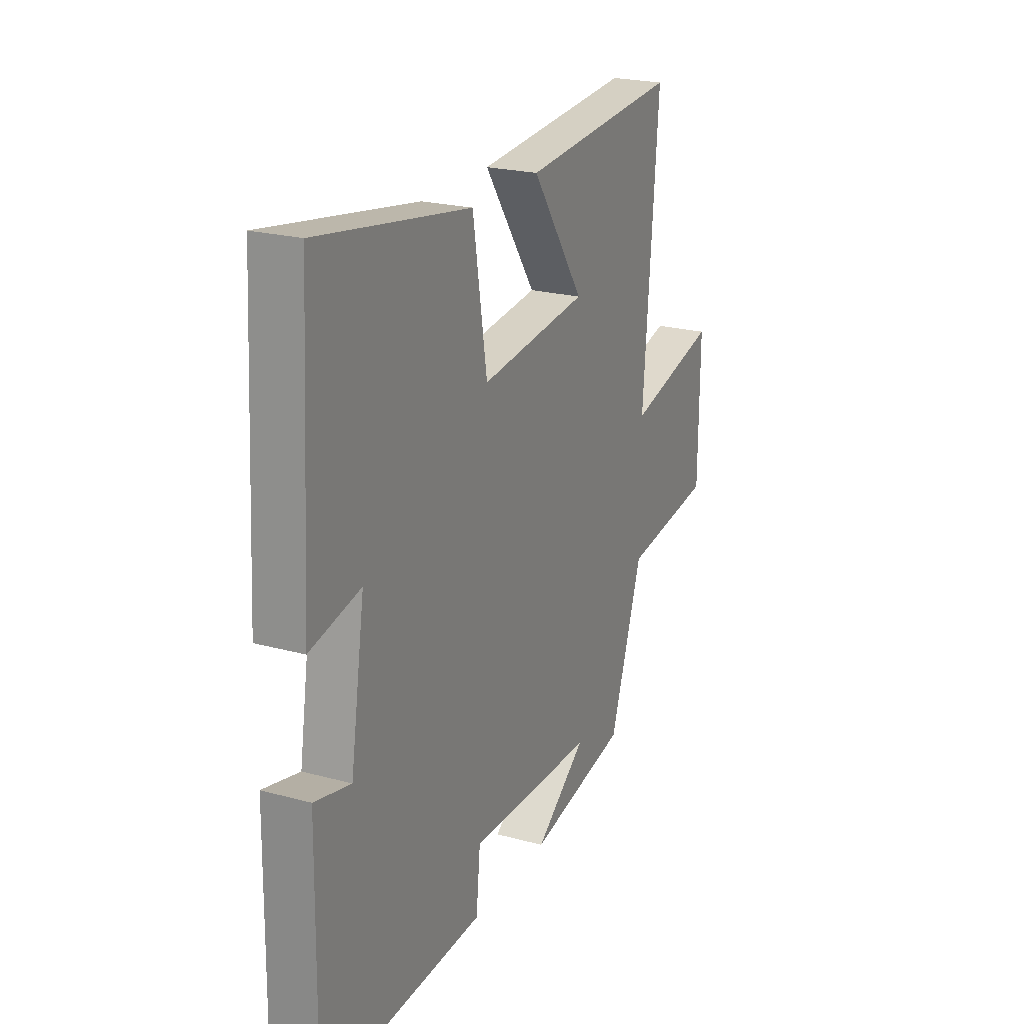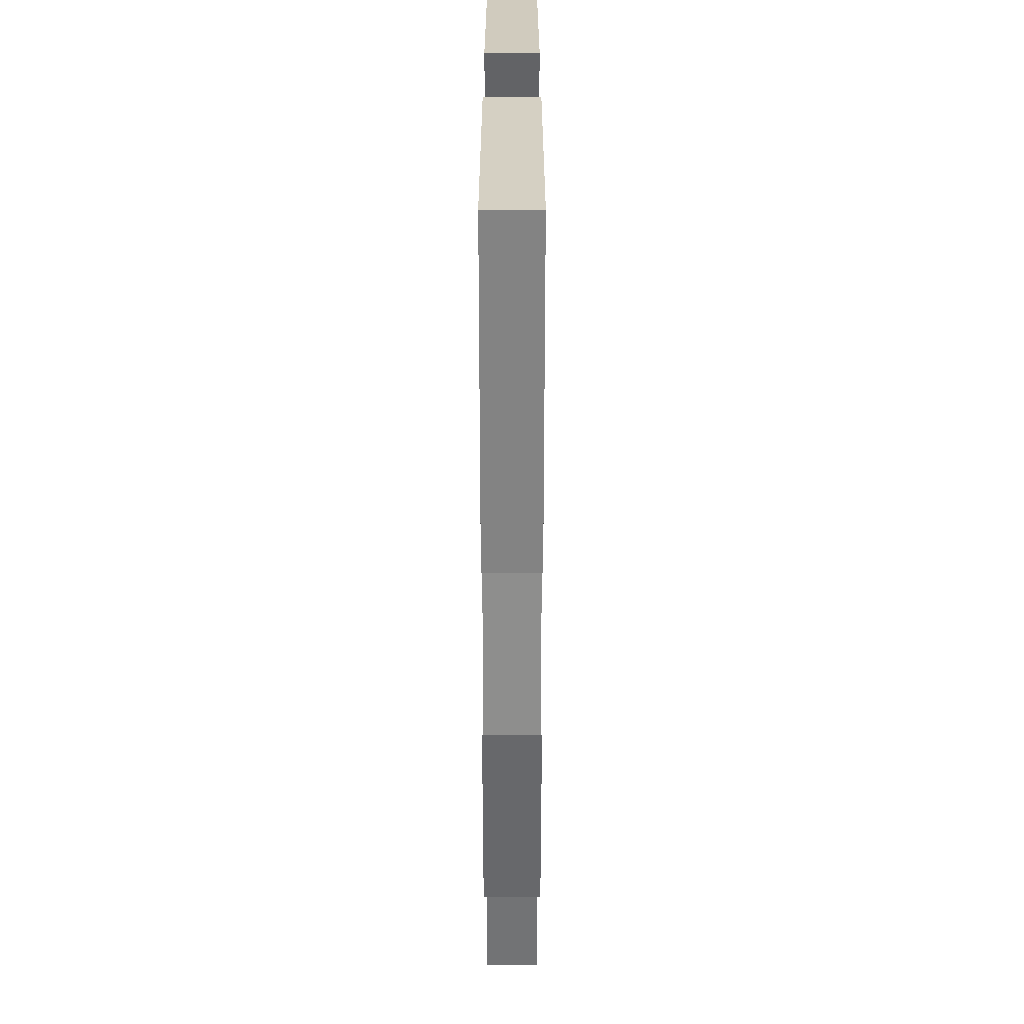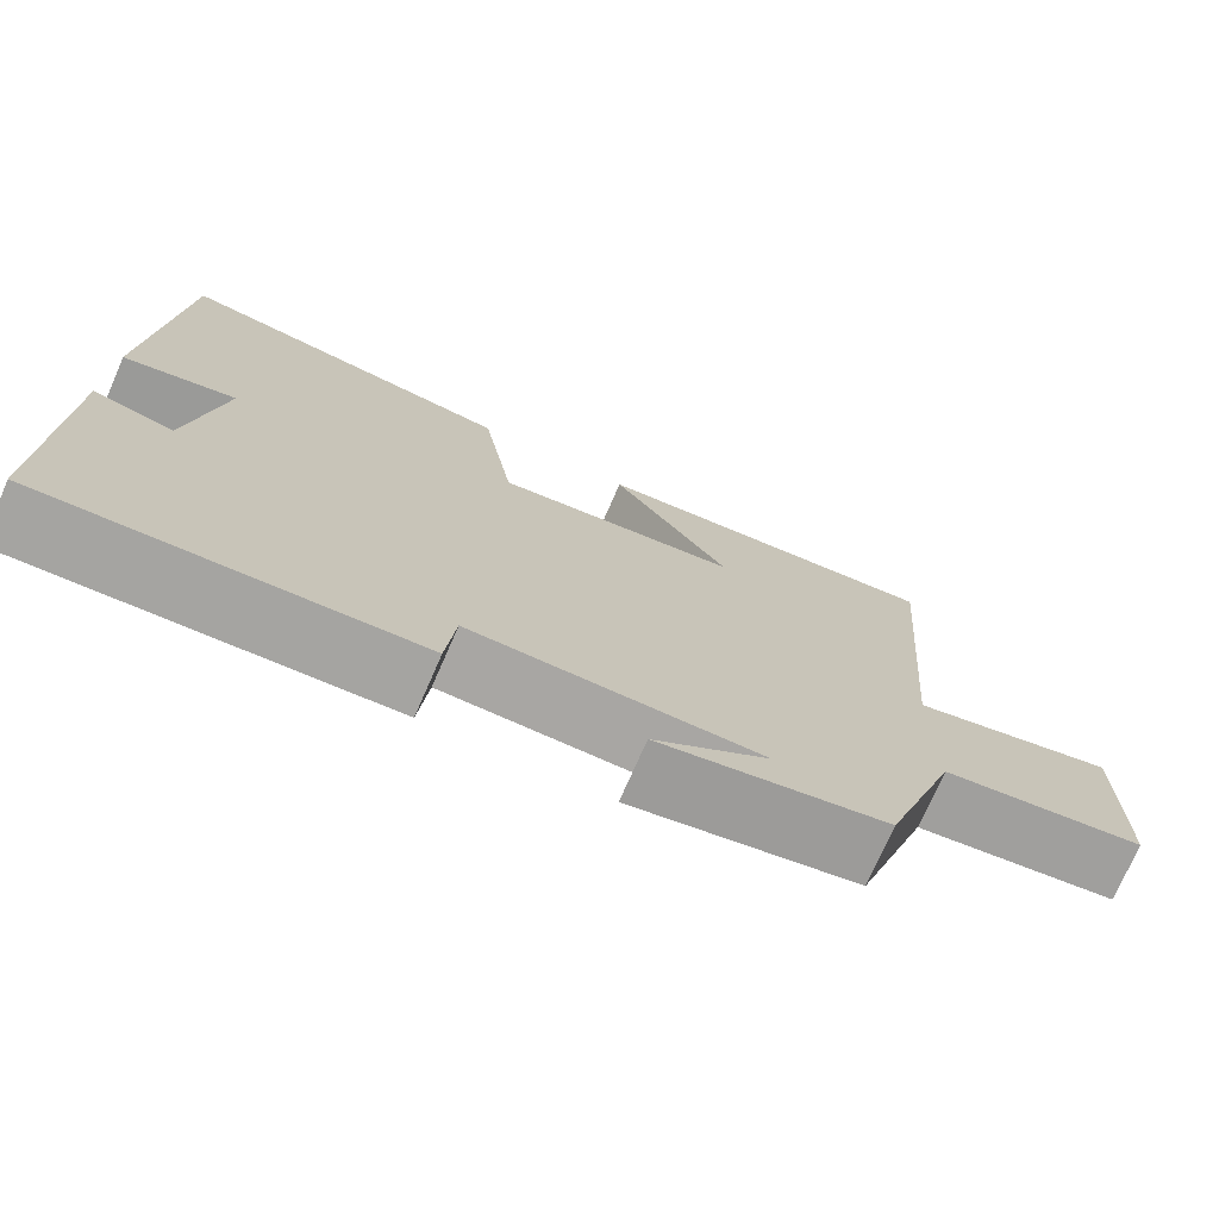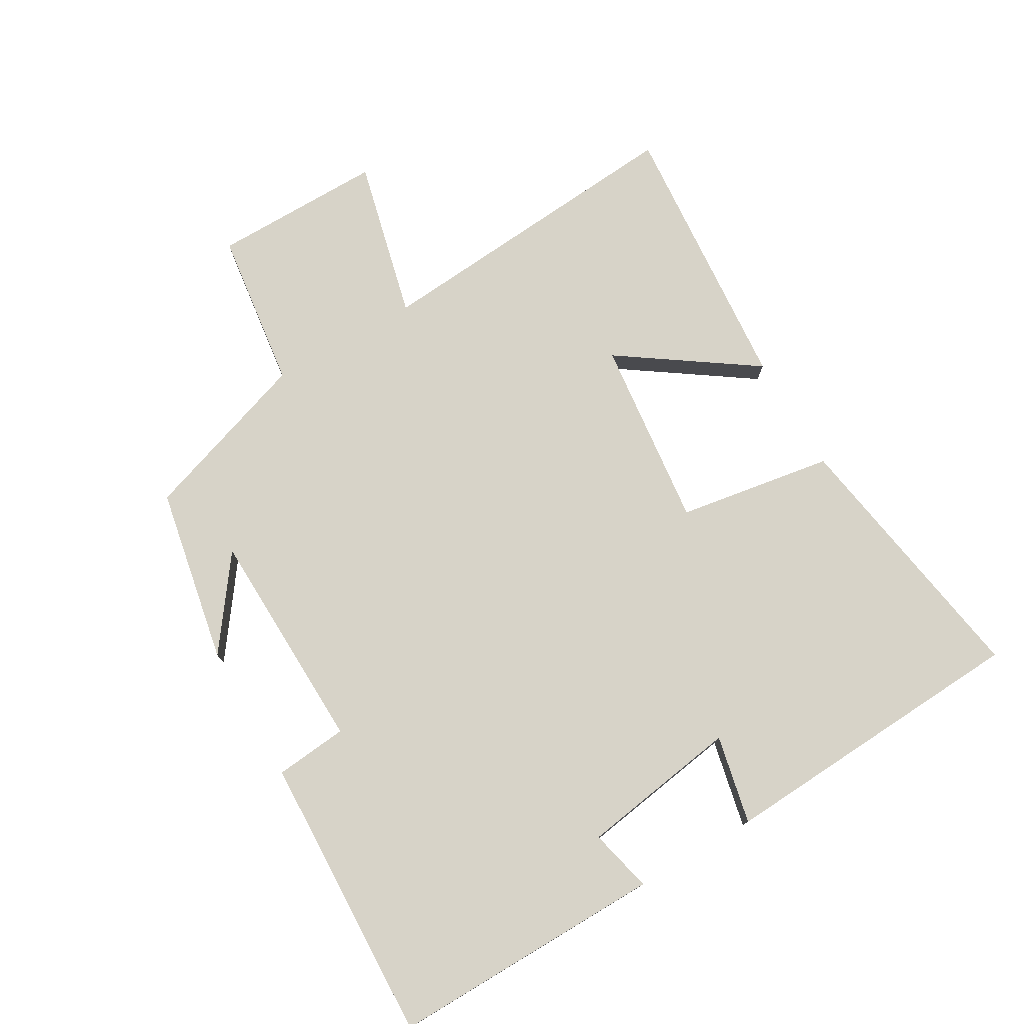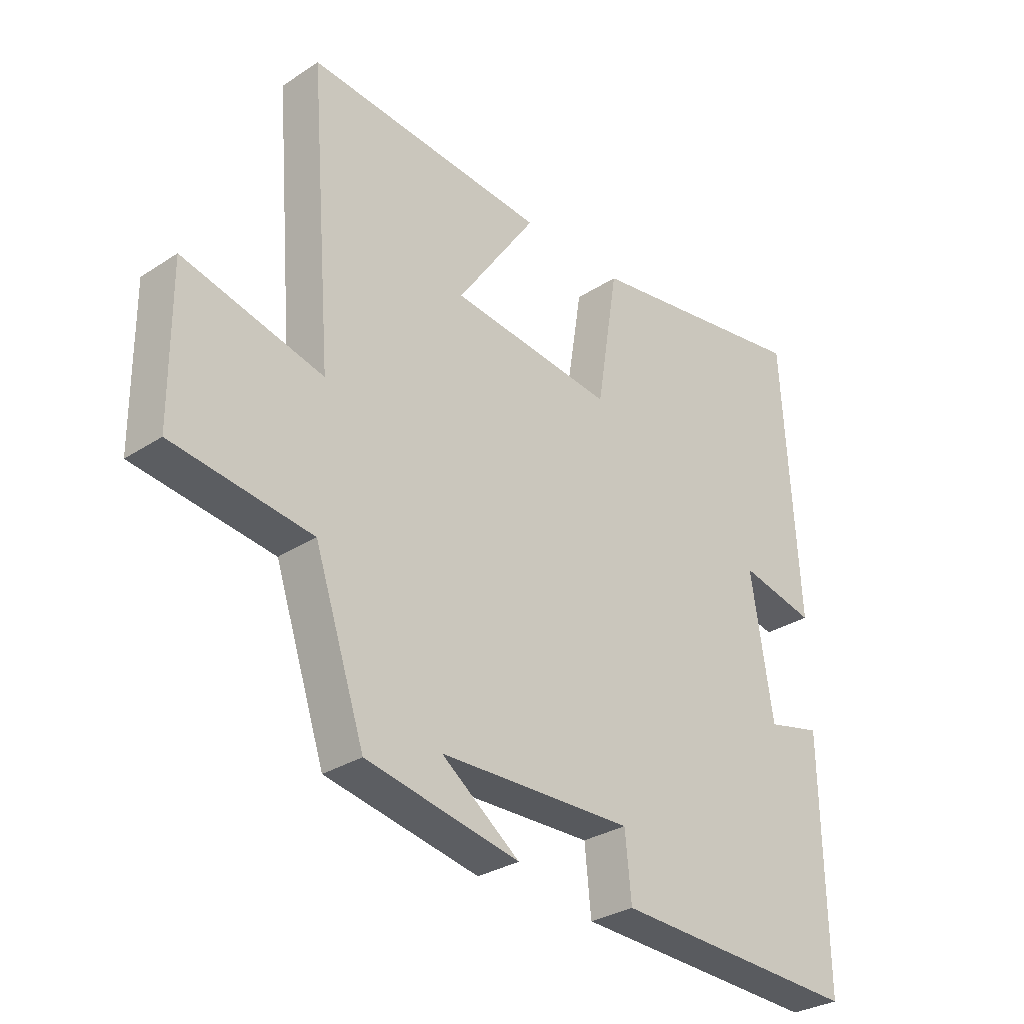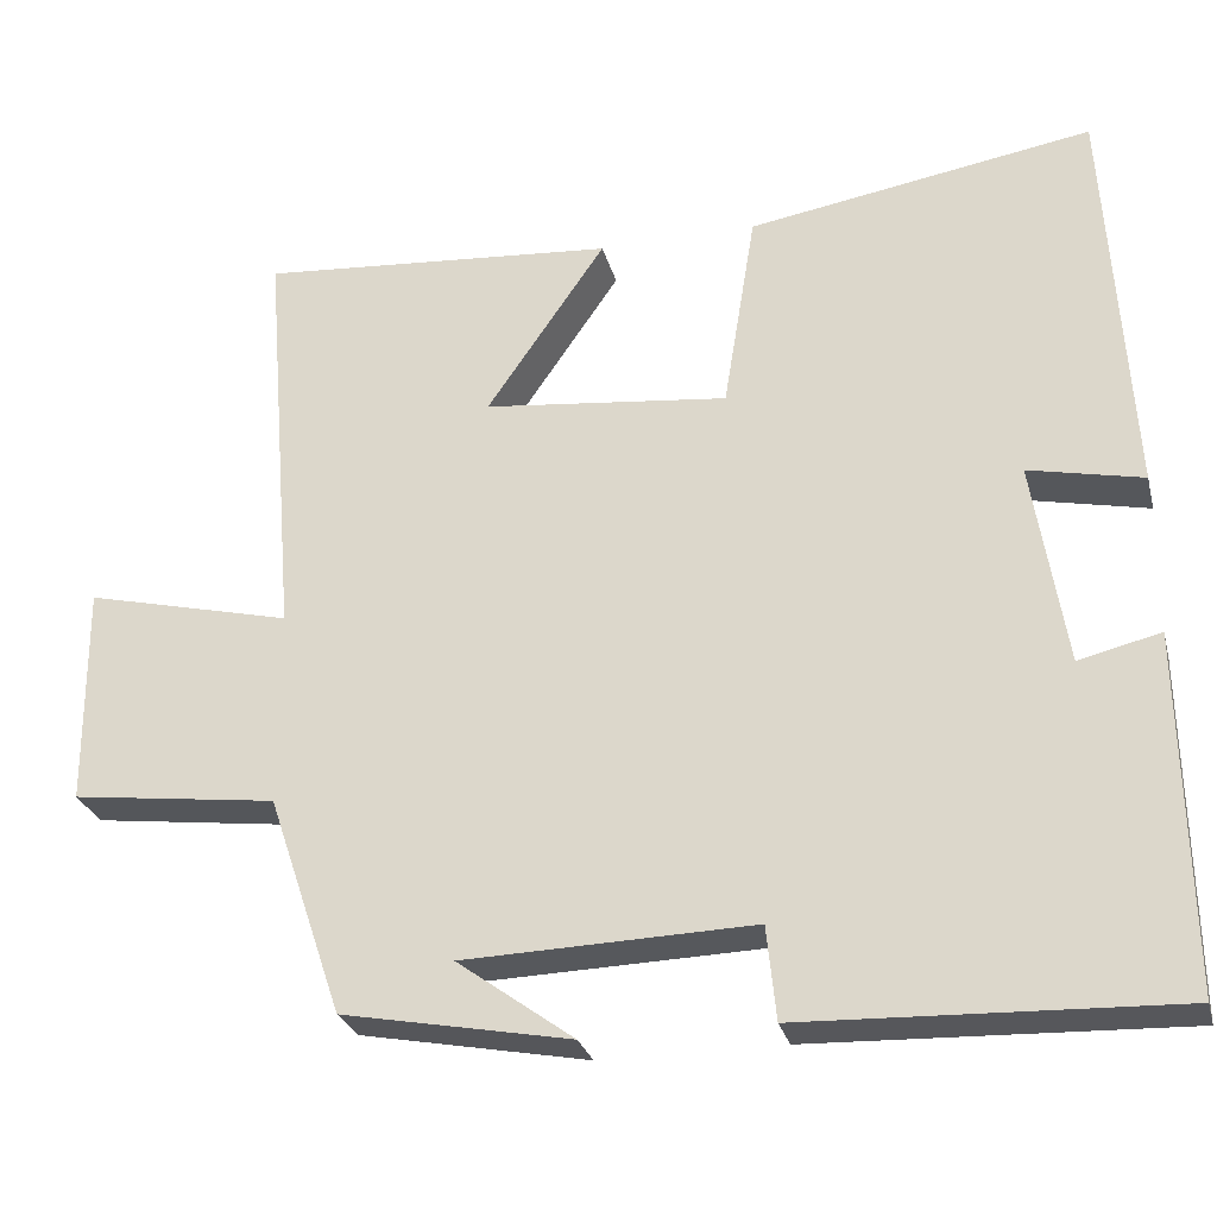
<metadata>
{"format":"obj","ext":"obj","renderer":"f3d","projection":"perspective","resolution":1024,"background":"white","views":[{"elev":22.5,"azim":-64.9,"up":"+Z"},{"elev":-63.1,"azim":-90.0,"up":"+Z"},{"elev":-73.9,"azim":-23.6,"up":"+Z"},{"elev":76.6,"azim":-120.1,"up":"+Y"},{"elev":-30.6,"azim":133.1,"up":"+Z"},{"elev":-27.7,"azim":-165.9,"up":"+Z"}]}
</metadata>
<code>
v -0.506 0.07 -0.516
v -0.5 0.07 -0.1
v -0.404 0.07 -0.123
v -0.366 0.07 0.119
v -0.5 0.07 0.09
v -0.473 0.07 0.566
v -0.068 0.07 0.5
v -0.03 0.07 0.264
v 0.258 0.07 0.296
v 0.118 0.07 0.5
v 0.54 0.07 0.534
v 0.5 0.07 0.043
v 0.744 0.07 0.102
v 0.742 0.07 -0.158
v 0.5 0.07 -0.189
v 0.412 0.07 -0.449
v 0.144 0.07 -0.5
v 0.281 0.07 -0.4
v -0.059 0.07 -0.39
v -0.07 0.07 -0.5
v -0.506 0 -0.516
v -0.5 0 -0.1
v -0.404 0 -0.123
v -0.366 0 0.119
v -0.5 0 0.09
v -0.473 0 0.566
v -0.068 0 0.5
v -0.03 0 0.264
v 0.258 0 0.296
v 0.118 0 0.5
v 0.54 0 0.534
v 0.5 0 0.043
v 0.744 0 0.102
v 0.742 0 -0.158
v 0.5 0 -0.189
v 0.412 0 -0.449
v 0.144 0 -0.5
v 0.281 0 -0.4
v -0.059 0 -0.39
v -0.07 0 -0.5
f 19 20 1 2
f 18 19 2 3
f 16 17 18
f 15 16 18 3
f 12 13 14 15
f 12 15 3 4
f 9 10 11 12
f 8 9 12 4
f 6 7 8
f 4 5 6 8
f 22 21 40 39
f 23 22 39 38
f 38 37 36
f 23 38 36 35
f 35 34 33 32
f 24 23 35 32
f 32 31 30 29
f 24 32 29 28
f 28 27 26
f 28 26 25 24
f 1 21 22 2
f 2 22 23 3
f 3 23 24 4
f 4 24 25 5
f 5 25 26 6
f 6 26 27 7
f 7 27 28 8
f 8 28 29 9
f 9 29 30 10
f 10 30 31 11
f 11 31 32 12
f 12 32 33 13
f 13 33 34 14
f 14 34 35 15
f 15 35 36 16
f 16 36 37 17
f 17 37 38 18
f 18 38 39 19
f 19 39 40 20
f 20 40 21 1

</code>
